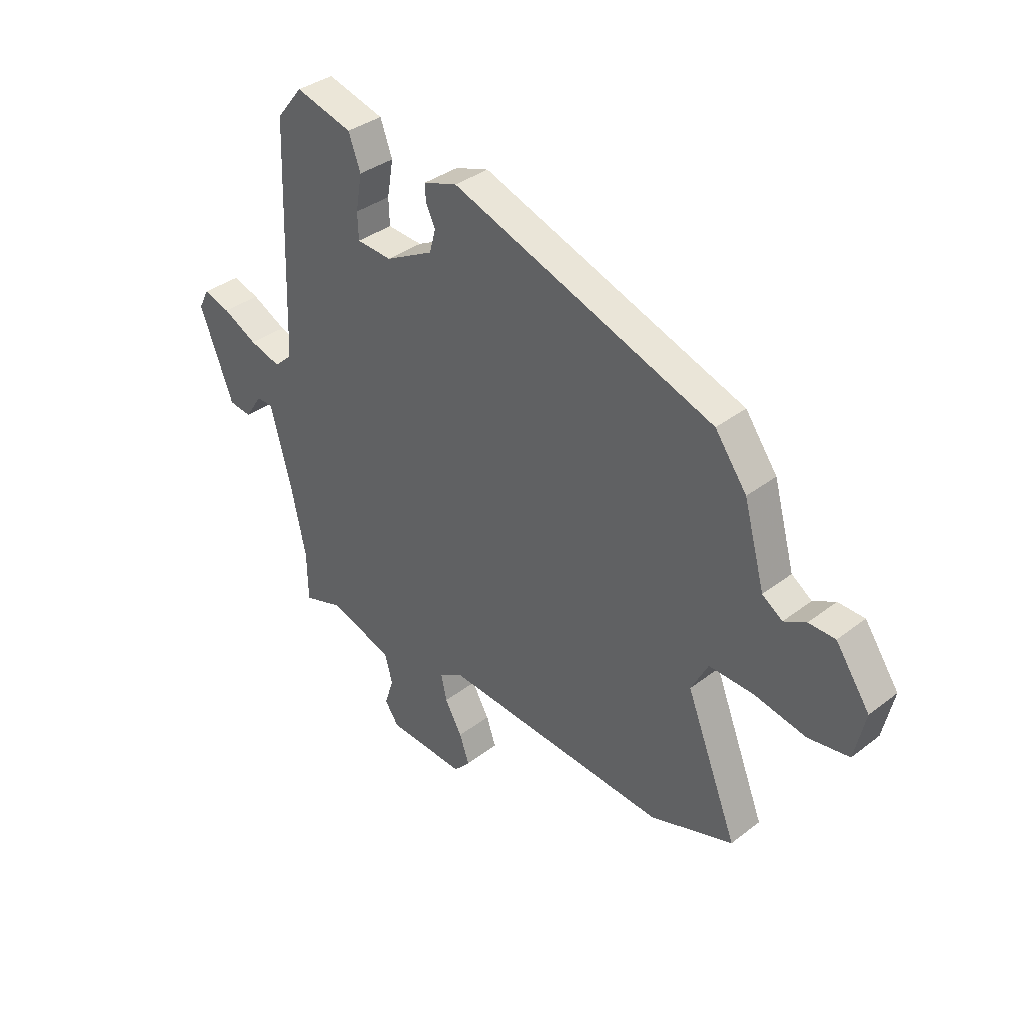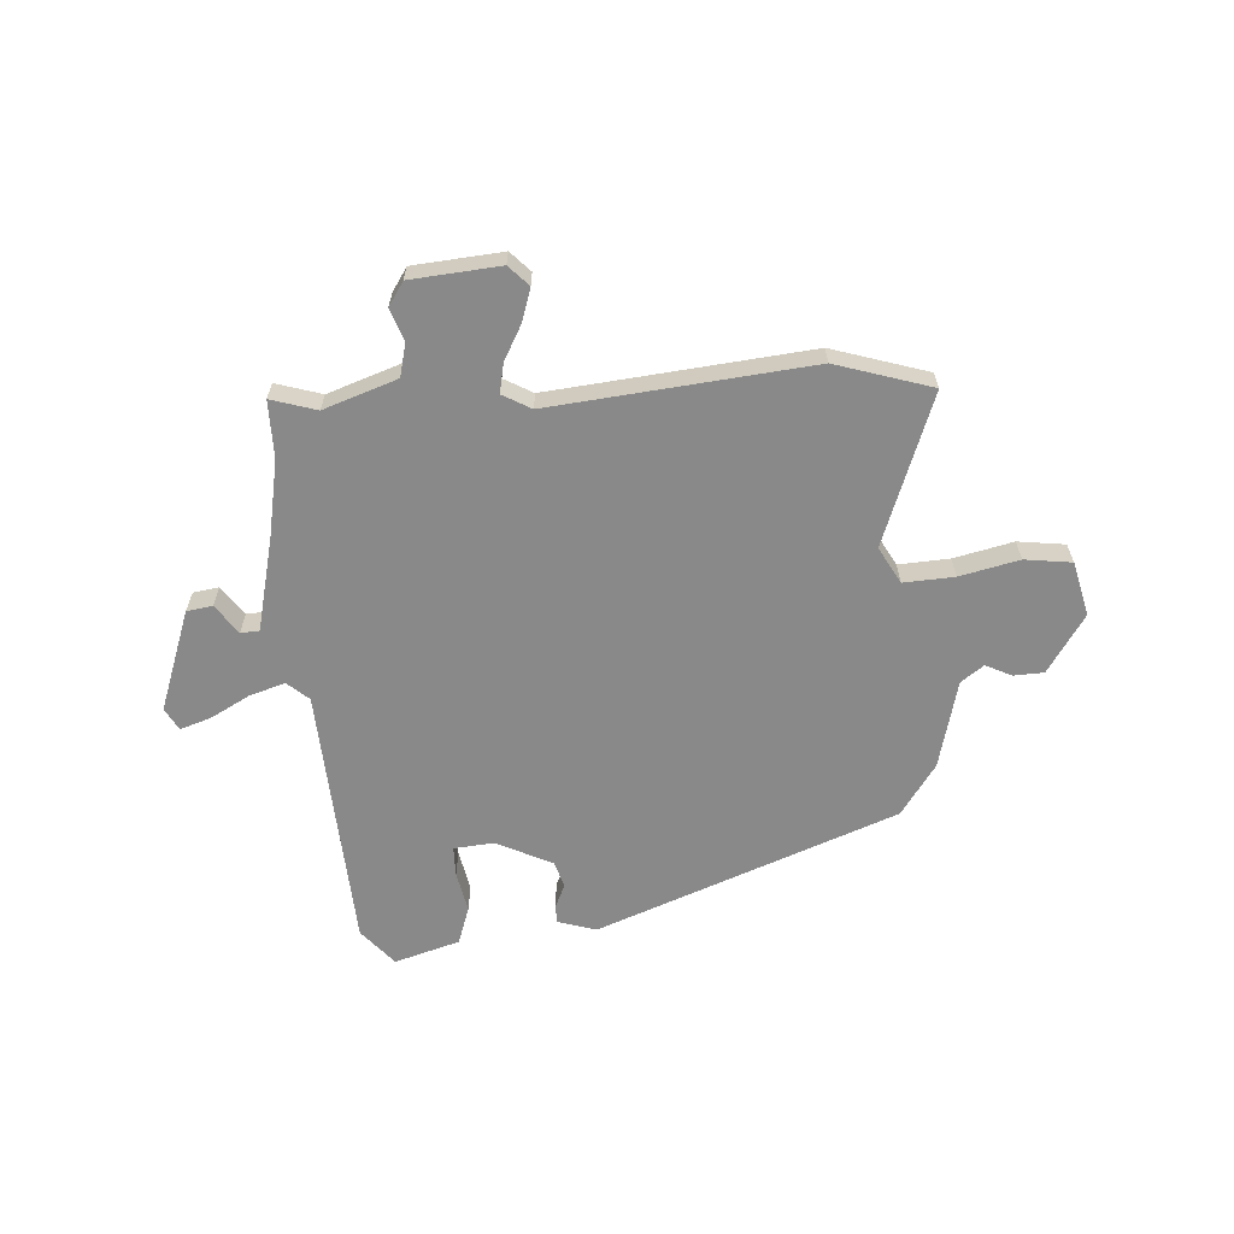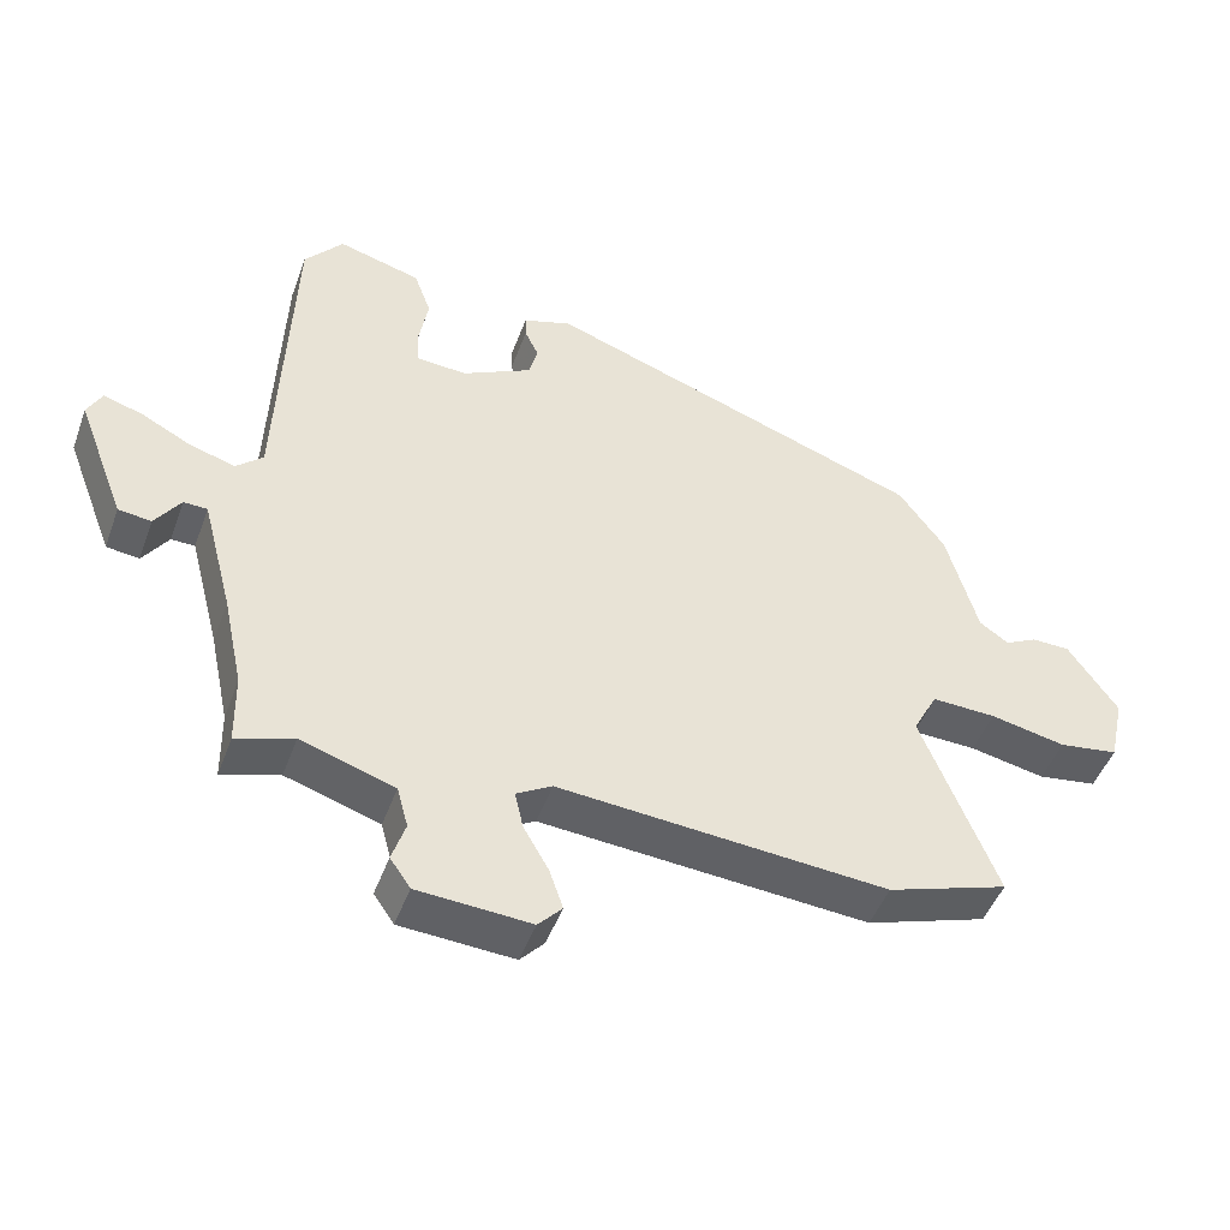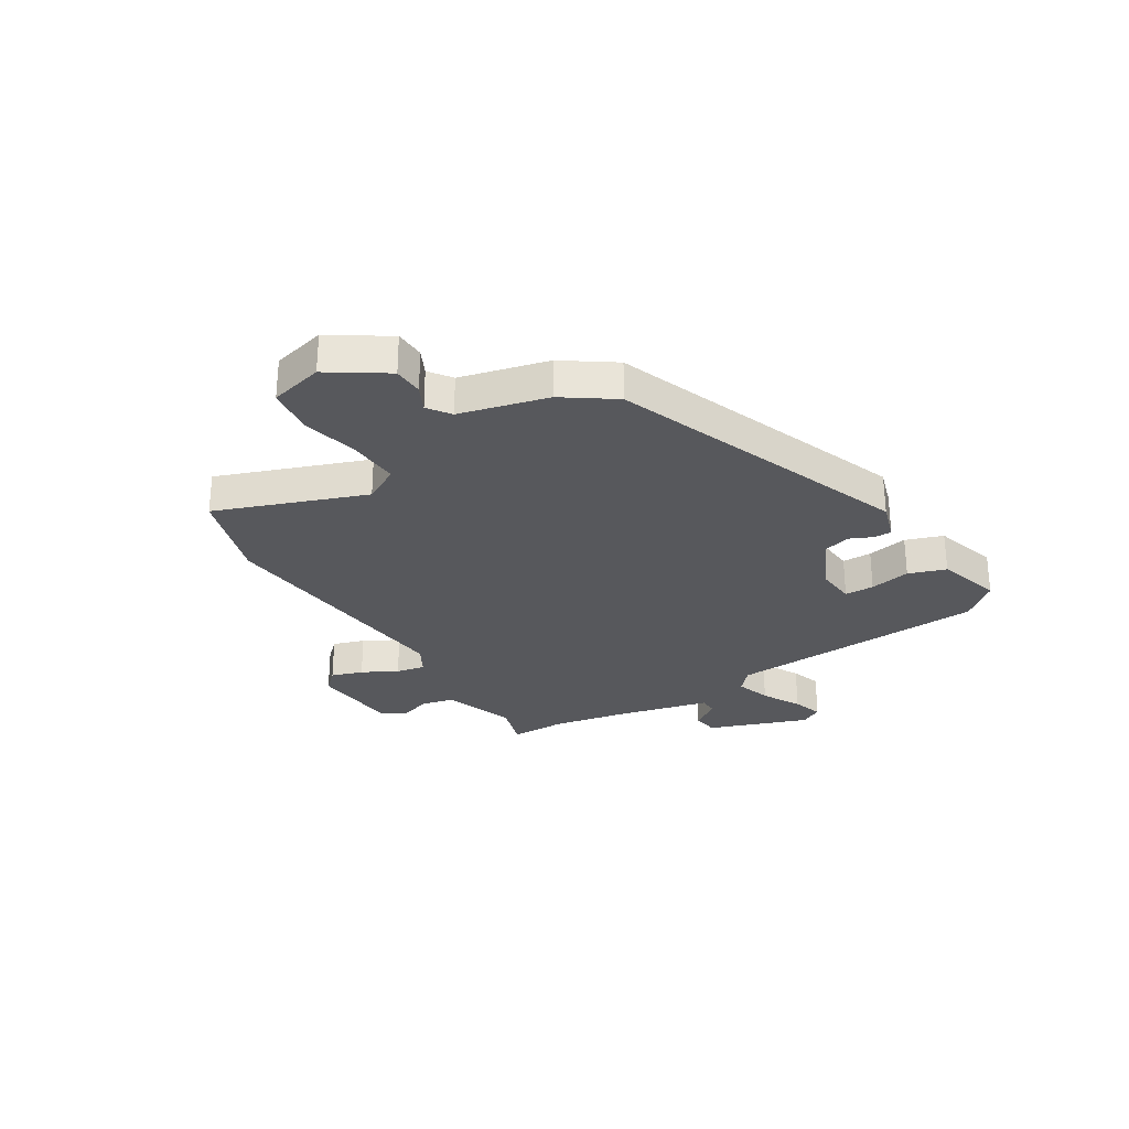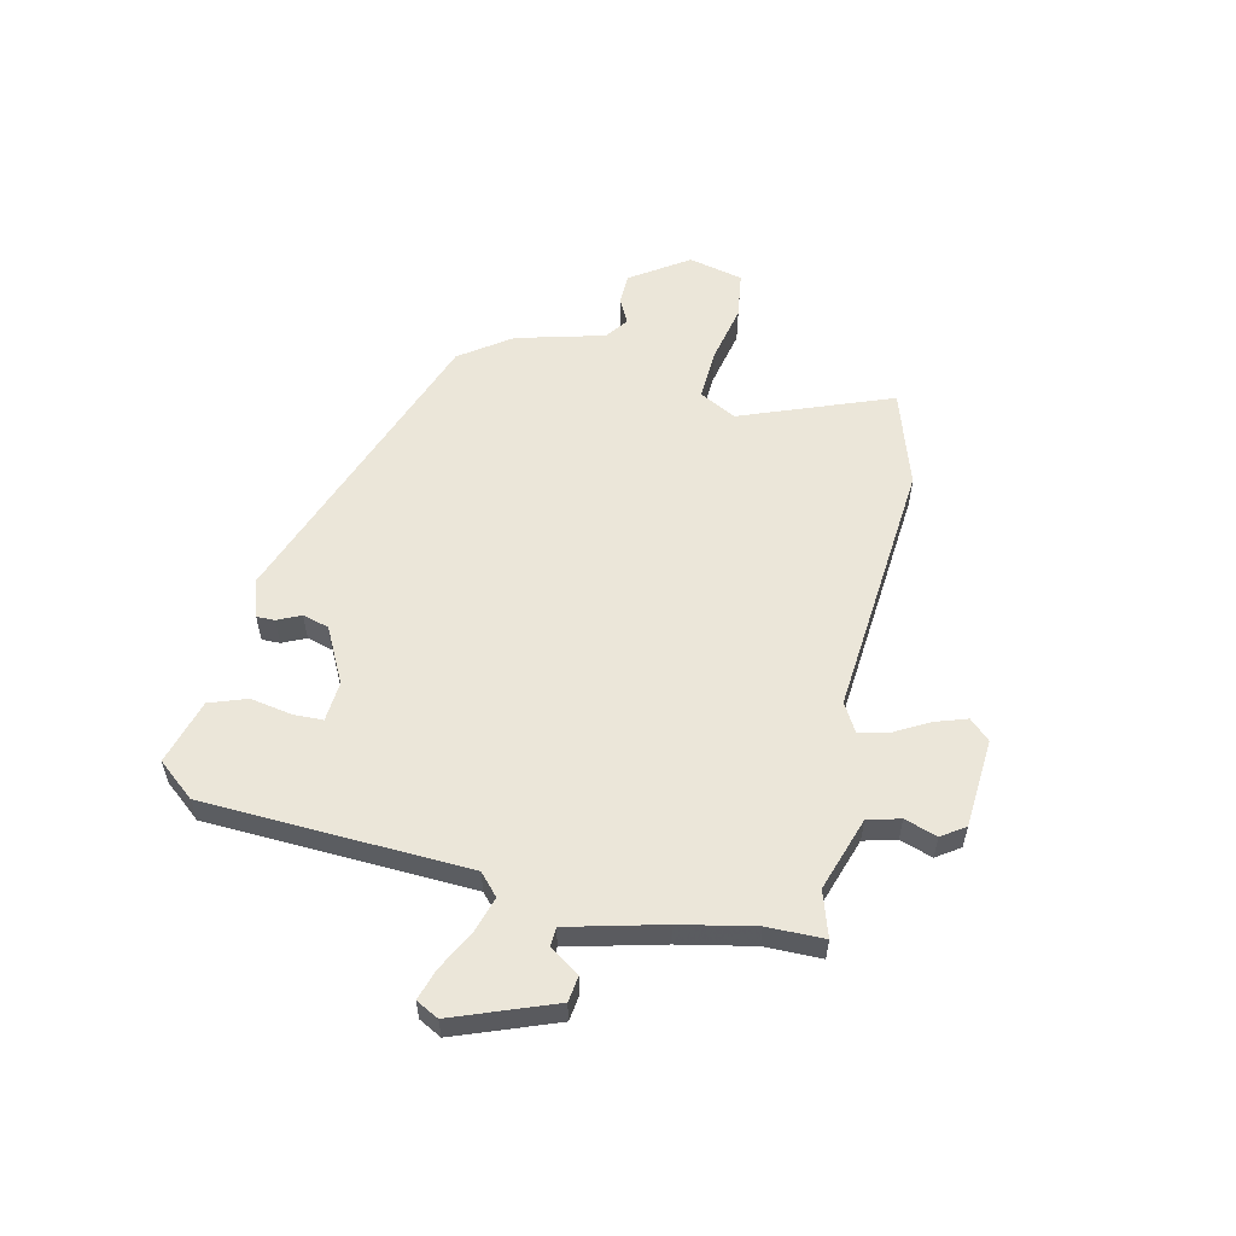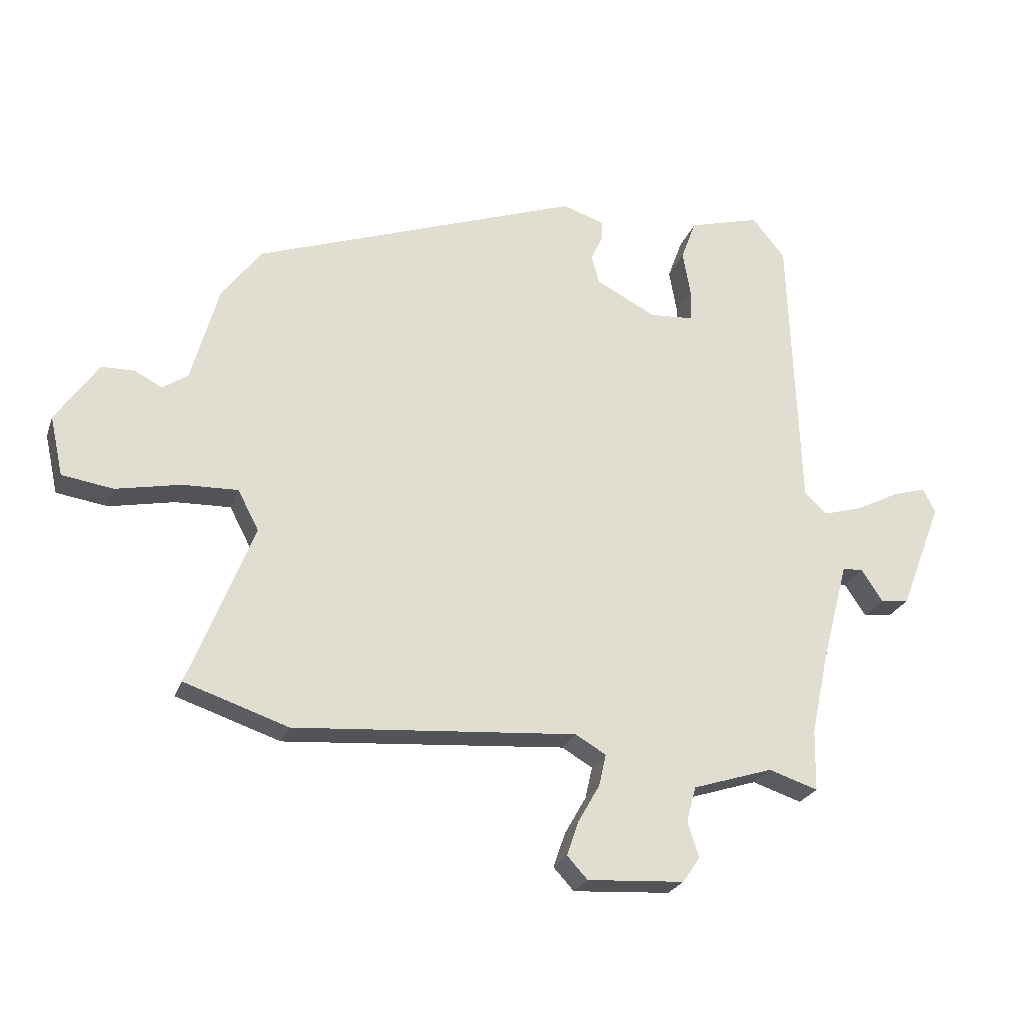
<metadata>
{"format":"obj","ext":"obj","renderer":"f3d","projection":"perspective","resolution":1024,"background":"white","views":[{"elev":36.1,"azim":-135.1,"up":"+Z"},{"elev":-63.1,"azim":-174.9,"up":"+Y"},{"elev":-47.5,"azim":160.2,"up":"+Z"},{"elev":-28.8,"azim":-57.1,"up":"+Y"},{"elev":56.5,"azim":103.4,"up":"+Y"},{"elev":-24.5,"azim":-16.9,"up":"+Z"}]}
</metadata>
<code>
v -0.393 0.07 -0.536
v -0.566 0.07 -0.478
v -0.459 0.07 -0.207
v -0.494 0.07 -0.14
v -0.586 0.07 -0.143
v -0.694 0.07 -0.165
v -0.779 0.07 -0.152
v -0.801 0.07 -0.053
v -0.73 0.07 0.05
v -0.675 0.07 0.051
v -0.629 0.07 0.027
v -0.587 0.07 0.056
v -0.543 0.07 0.216
v -0.477 0.07 0.307
v 0.07 0.07 0.502
v 0.14 0.07 0.479
v 0.139 0.07 0.446
v 0.119 0.07 0.404
v 0.132 0.07 0.356
v 0.232 0.07 0.304
v 0.305 0.07 0.309
v 0.307 0.07 0.363
v 0.294 0.07 0.438
v 0.319 0.07 0.506
v 0.438 0.07 0.539
v 0.493 0.07 0.471
v 0.51 0.07 -0.009
v 0.548 0.07 -0.044
v 0.613 0.07 -0.025
v 0.685 0.07 0.012
v 0.741 0.07 0.029
v 0.762 0.07 -0.012
v 0.692 0.07 -0.193
v 0.645 0.07 -0.199
v 0.609 0.07 -0.145
v 0.575 0.07 -0.146
v 0.53 0.07 -0.317
v 0.501 0.07 -0.452
v 0.499 0.07 -0.555
v 0.417 0.07 -0.528
v 0.283 0.07 -0.571
v 0.267 0.07 -0.63
v 0.286 0.07 -0.689
v 0.257 0.07 -0.731
v 0.095 0.07 -0.741
v 0.061 0.07 -0.704
v 0.081 0.07 -0.646
v 0.117 0.07 -0.583
v 0.129 0.07 -0.53
v 0.078 0.07 -0.5
v -0.393 0 -0.536
v -0.566 0 -0.478
v -0.459 0 -0.207
v -0.494 0 -0.14
v -0.586 0 -0.143
v -0.694 0 -0.165
v -0.779 0 -0.152
v -0.801 0 -0.053
v -0.73 0 0.05
v -0.675 0 0.051
v -0.629 0 0.027
v -0.587 0 0.056
v -0.543 0 0.216
v -0.477 0 0.307
v 0.07 0 0.502
v 0.14 0 0.479
v 0.139 0 0.446
v 0.119 0 0.404
v 0.132 0 0.356
v 0.232 0 0.304
v 0.305 0 0.309
v 0.307 0 0.363
v 0.294 0 0.438
v 0.319 0 0.506
v 0.438 0 0.539
v 0.493 0 0.471
v 0.51 0 -0.009
v 0.548 0 -0.044
v 0.613 0 -0.025
v 0.685 0 0.012
v 0.741 0 0.029
v 0.762 0 -0.012
v 0.692 0 -0.193
v 0.645 0 -0.199
v 0.609 0 -0.145
v 0.575 0 -0.146
v 0.53 0 -0.317
v 0.501 0 -0.452
v 0.499 0 -0.555
v 0.417 0 -0.528
v 0.283 0 -0.571
v 0.267 0 -0.63
v 0.286 0 -0.689
v 0.257 0 -0.731
v 0.095 0 -0.741
v 0.061 0 -0.704
v 0.081 0 -0.646
v 0.117 0 -0.583
v 0.129 0 -0.53
v 0.078 0 -0.5
f 46 47 48
f 45 46 48
f 44 45 48
f 43 44 48
f 42 43 48
f 41 42 48 49
f 40 41 49 50
f 38 39 40
f 37 38 40 50
f 33 34 35
f 32 33 35
f 31 32 35
f 30 31 35
f 29 30 35
f 28 29 35 36
f 1 2 3
f 50 1 3
f 37 50 3
f 36 37 3
f 28 36 3
f 27 28 3
f 25 26 27
f 24 25 27
f 23 24 27
f 22 23 27
f 16 17 18
f 15 16 18
f 14 15 18
f 13 14 18
f 12 13 18
f 11 12 18 19
f 9 10 11
f 8 9 11
f 7 8 11
f 6 7 11
f 5 6 11
f 11 19 20
f 5 11 20
f 4 5 20
f 4 20 21
f 3 4 21
f 27 3 21
f 21 22 27
f 98 97 96
f 98 96 95
f 98 95 94
f 98 94 93
f 98 93 92
f 99 98 92 91
f 100 99 91 90
f 90 89 88
f 100 90 88 87
f 85 84 83
f 85 83 82
f 85 82 81
f 85 81 80
f 85 80 79
f 86 85 79 78
f 53 52 51
f 53 51 100
f 53 100 87
f 53 87 86
f 53 86 78
f 53 78 77
f 77 76 75
f 77 75 74
f 77 74 73
f 77 73 72
f 68 67 66
f 68 66 65
f 68 65 64
f 68 64 63
f 68 63 62
f 69 68 62 61
f 61 60 59
f 61 59 58
f 61 58 57
f 61 57 56
f 61 56 55
f 70 69 61
f 70 61 55
f 70 55 54
f 71 70 54
f 71 54 53
f 71 53 77
f 77 72 71
f 1 51 52 2
f 2 52 53 3
f 3 53 54 4
f 4 54 55 5
f 5 55 56 6
f 6 56 57 7
f 7 57 58 8
f 8 58 59 9
f 9 59 60 10
f 10 60 61 11
f 11 61 62 12
f 12 62 63 13
f 13 63 64 14
f 14 64 65 15
f 15 65 66 16
f 16 66 67 17
f 17 67 68 18
f 18 68 69 19
f 19 69 70 20
f 20 70 71 21
f 21 71 72 22
f 22 72 73 23
f 23 73 74 24
f 24 74 75 25
f 25 75 76 26
f 26 76 77 27
f 27 77 78 28
f 28 78 79 29
f 29 79 80 30
f 30 80 81 31
f 31 81 82 32
f 32 82 83 33
f 33 83 84 34
f 34 84 85 35
f 35 85 86 36
f 36 86 87 37
f 37 87 88 38
f 38 88 89 39
f 39 89 90 40
f 40 90 91 41
f 41 91 92 42
f 42 92 93 43
f 43 93 94 44
f 44 94 95 45
f 45 95 96 46
f 46 96 97 47
f 47 97 98 48
f 48 98 99 49
f 49 99 100 50
f 50 100 51 1

</code>
